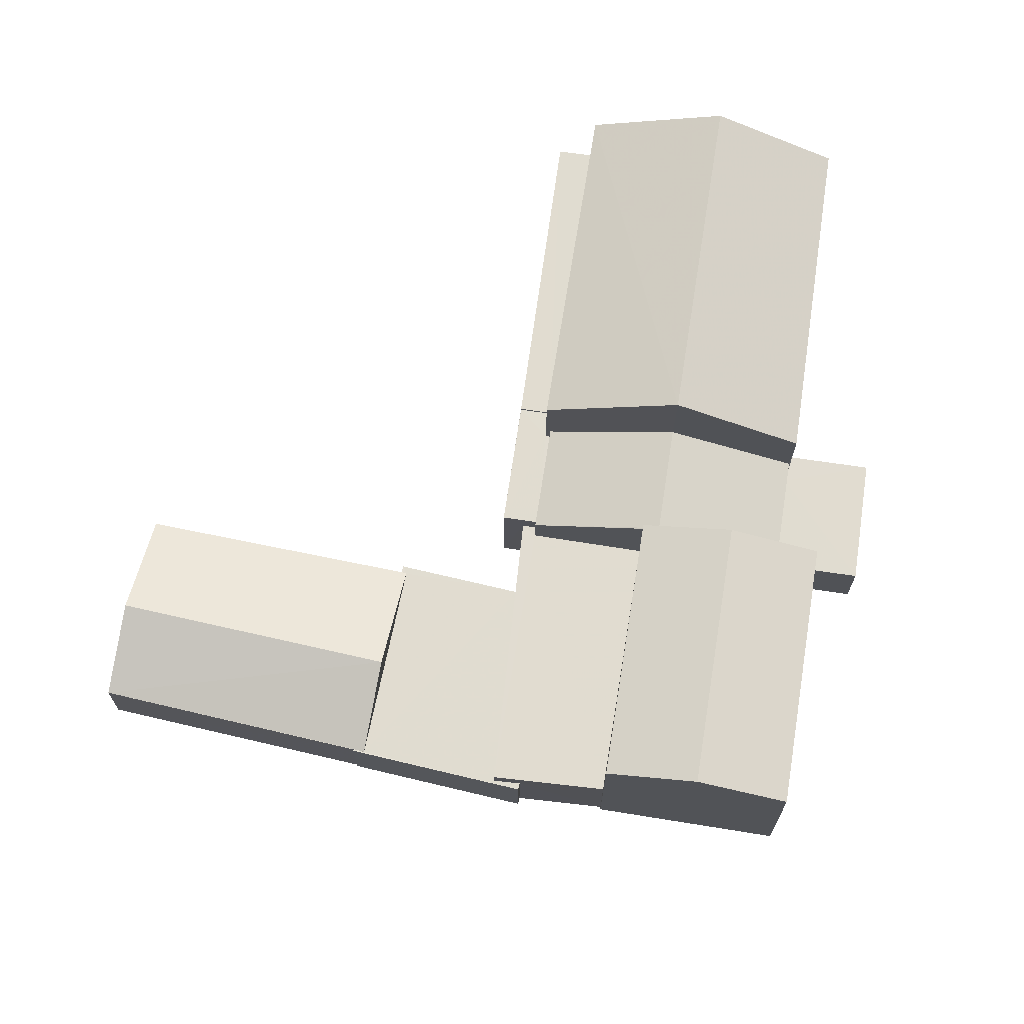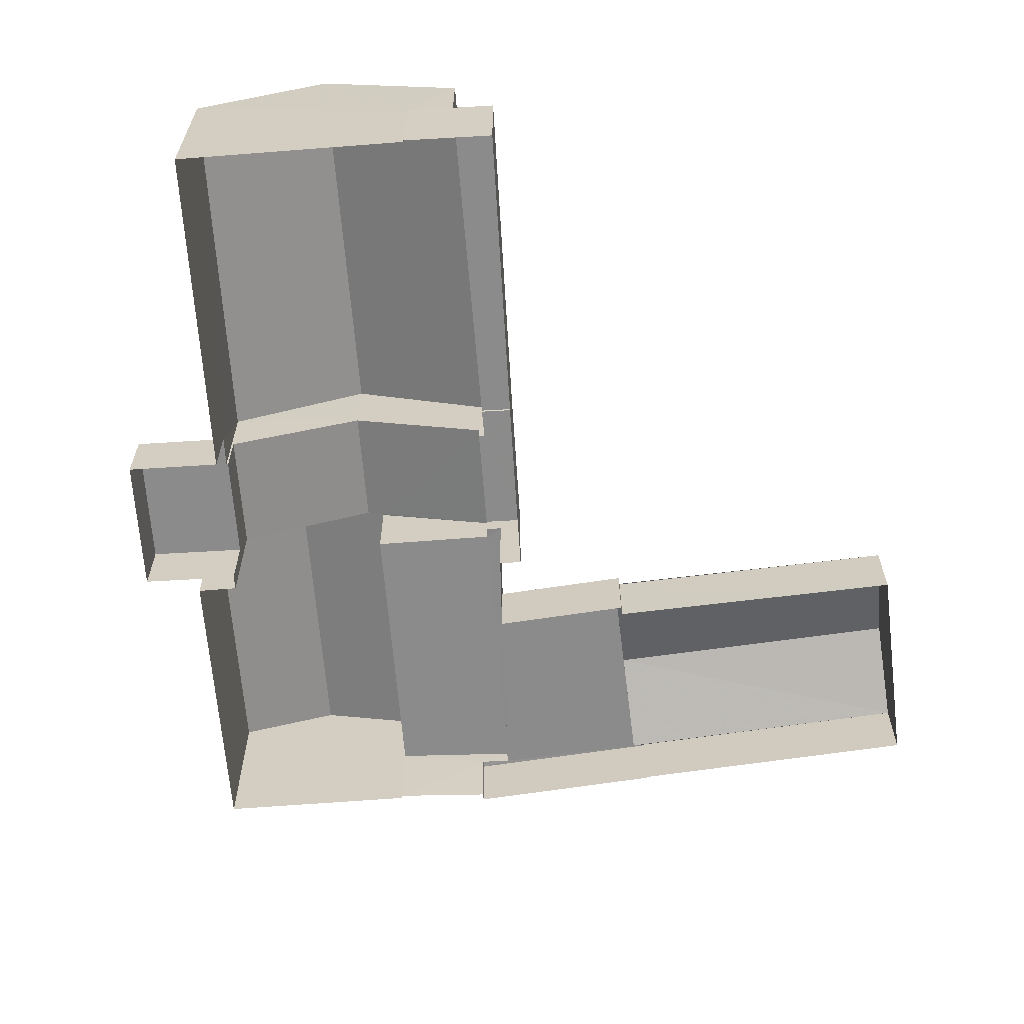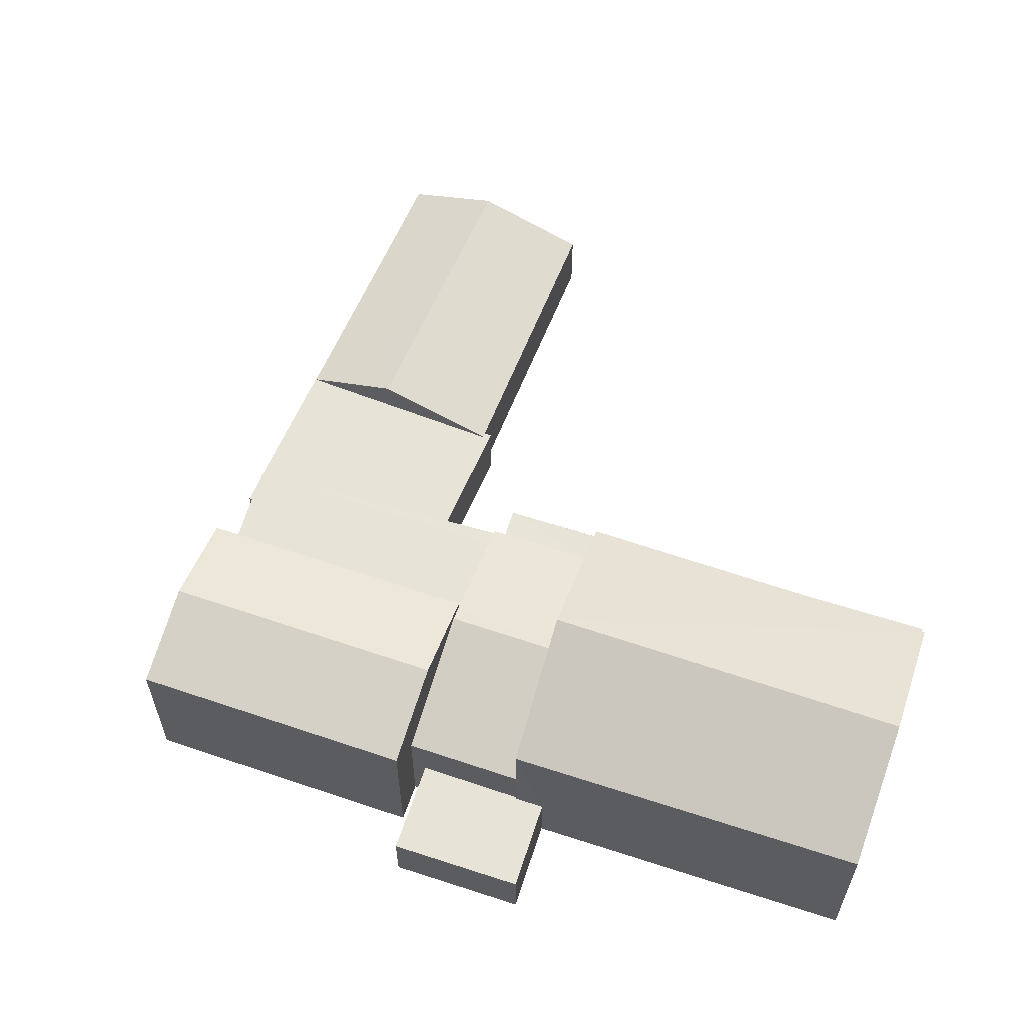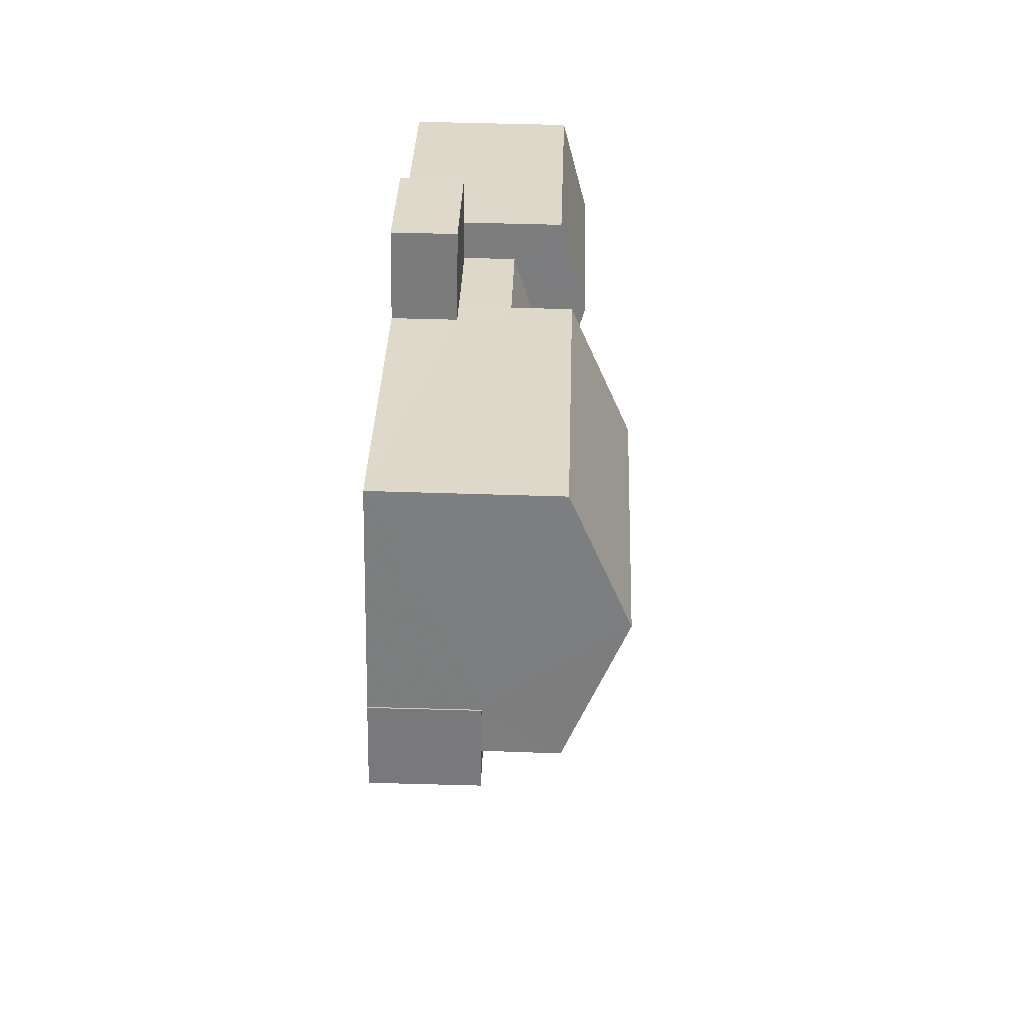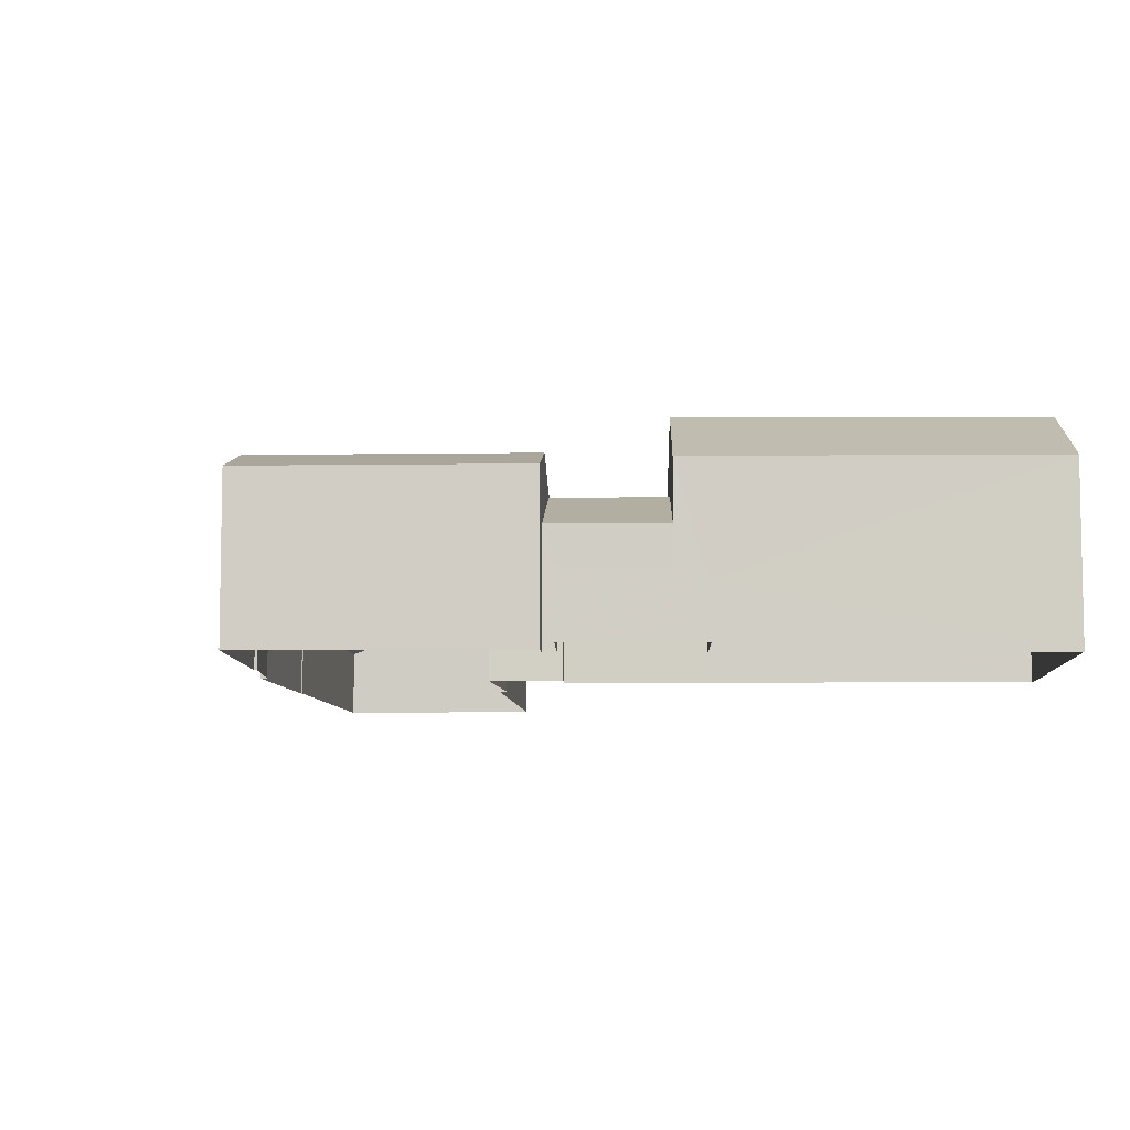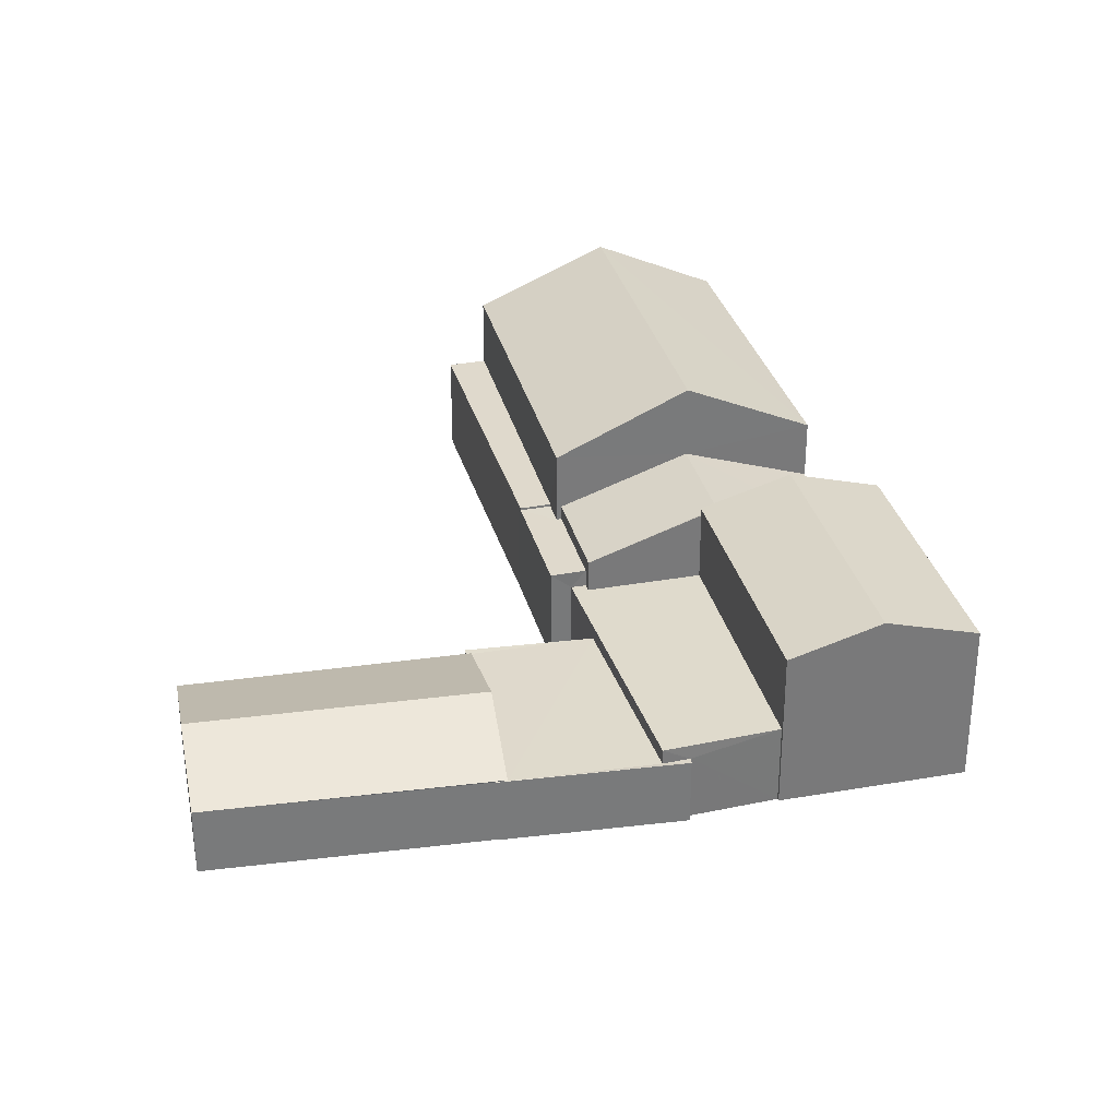
<metadata>
{"format":"obj","ext":"obj","renderer":"f3d","projection":"perspective","resolution":1024,"background":"white","views":[{"elev":69.4,"azim":70.1,"up":"+Z"},{"elev":-63.8,"azim":-114.6,"up":"+Z"},{"elev":61.6,"azim":170.0,"up":"+Z"},{"elev":59.8,"azim":-88.1,"up":"+Y"},{"elev":-7.6,"azim":153.1,"up":"+Z"},{"elev":32.4,"azim":47.2,"up":"+Z"}]}
</metadata>
<code>
v -2.199e+05 -1.247e+05 13.36
v -2.199e+05 -1.247e+05 13.36
v -2.199e+05 -1.247e+05 13.36
v -2.199e+05 -1.247e+05 13.36
v -2.199e+05 -1.247e+05 13.36
v -2.199e+05 -1.247e+05 13.36
v -2.199e+05 -1.247e+05 13.36
v -2.199e+05 -1.247e+05 13.36
v -2.199e+05 -1.247e+05 13.36
v -2.199e+05 -1.247e+05 13.36
v -2.199e+05 -1.247e+05 13.36
v -2.199e+05 -1.247e+05 13.36
v -2.199e+05 -1.247e+05 13.36
v -2.199e+05 -1.247e+05 13.36
v -2.199e+05 -1.248e+05 13.36
v -2.199e+05 -1.248e+05 13.36
v -2.199e+05 -1.247e+05 13.36
v -2.199e+05 -1.247e+05 13.36
v -2.199e+05 -1.247e+05 13.36
v -2.199e+05 -1.248e+05 13.36
v -2.199e+05 -1.248e+05 13.36
v -2.199e+05 -1.247e+05 13.36
v -2.199e+05 -1.247e+05 13.36
v -2.199e+05 -1.248e+05 13.36
v -2.199e+05 -1.248e+05 13.36
v -2.199e+05 -1.247e+05 19.83
v -2.199e+05 -1.247e+05 18.92
v -2.199e+05 -1.247e+05 19.83
v -2.199e+05 -1.247e+05 18.92
v -2.199e+05 -1.247e+05 16.79
v -2.199e+05 -1.247e+05 16.79
v -2.199e+05 -1.247e+05 16.79
v -2.199e+05 -1.247e+05 16.79
v -2.199e+05 -1.247e+05 16.79
v -2.199e+05 -1.247e+05 16.79
v -2.199e+05 -1.247e+05 16.79
v -2.199e+05 -1.247e+05 16.88
v -2.199e+05 -1.247e+05 16.88
v -2.199e+05 -1.247e+05 16.88
v -2.199e+05 -1.247e+05 16.88
v -2.199e+05 -1.247e+05 16.88
v -2.199e+05 -1.247e+05 16.88
v -2.199e+05 -1.247e+05 17.31
v -2.199e+05 -1.247e+05 18.64
v -2.199e+05 -1.247e+05 17.31
v -2.199e+05 -1.247e+05 18.84
v -2.199e+05 -1.247e+05 18.64
v -2.199e+05 -1.247e+05 18.84
v -2.199e+05 -1.247e+05 21.35
v -2.199e+05 -1.247e+05 19.35
v -2.199e+05 -1.247e+05 21.42
v -2.199e+05 -1.248e+05 16.9
v -2.199e+05 -1.248e+05 16.83
v -2.199e+05 -1.248e+05 15.69
v -2.199e+05 -1.248e+05 15.69
v -2.199e+05 -1.247e+05 15.54
v -2.199e+05 -1.247e+05 15.54
v -2.199e+05 -1.247e+05 15.54
v -2.199e+05 -1.247e+05 15.54
v -2.199e+05 -1.247e+05 15.54
v -2.199e+05 -1.247e+05 15.54
v -2.199e+05 -1.247e+05 17.31
v -2.199e+05 -1.247e+05 17.31
v -2.199e+05 -1.247e+05 16.18
v -2.199e+05 -1.247e+05 16.18
v -2.199e+05 -1.247e+05 16.18
v -2.199e+05 -1.248e+05 16.18
v -2.199e+05 -1.247e+05 16.18
v -2.199e+05 -1.247e+05 16.18
v -2.199e+05 -1.247e+05 18.92
v -2.199e+05 -1.247e+05 18.92
v -2.199e+05 -1.248e+05 15.69
v -2.199e+05 -1.248e+05 15.69
v -2.199e+05 -1.247e+05 19.35
v -2.199e+05 -1.247e+05 19.35
v -2.199e+05 -1.247e+05 19.35
v -2.199e+05 -1.248e+05 15.67
v -2.199e+05 -1.248e+05 15.67
v -2.199e+05 -1.247e+05 15.67
v -2.199e+05 -1.247e+05 15.67
v -2.199e+05 -1.248e+05 15.67
v -2.199e+05 -1.248e+05 15.67
v -2.199e+05 -1.247e+05 15.67
v -2.199e+05 -1.248e+05 15.67
v -2.199e+05 -1.248e+05 15.67
v -2.199e+05 -1.248e+05 15.67
f 1 2 3
f 3 4 5
f 6 7 8
f 9 4 10
f 2 11 3
f 12 13 6
f 14 15 16
f 17 11 7
f 14 16 18
f 19 10 4
f 20 21 16
f 13 18 22
f 23 19 17
f 22 24 25
f 21 24 16
f 22 17 7
f 19 4 3
f 13 7 6
f 17 3 11
f 22 18 16
f 13 22 7
f 19 3 17
f 16 24 22
f 26 27 28
f 26 29 27
f 30 31 32
f 32 33 34
f 30 35 31
f 33 31 36
f 32 31 33
f 37 38 39
f 39 40 41
f 41 40 42
f 38 40 39
f 43 44 45
f 45 44 46
f 43 47 44
f 46 44 48
f 49 50 51
f 52 53 54
f 54 55 52
f 56 57 58
f 58 57 59
f 56 60 57
f 59 57 61
f 62 63 46
f 48 62 46
f 64 65 66
f 66 65 67
f 67 65 68
f 65 69 68
f 28 70 26
f 28 71 70
f 53 72 73
f 53 52 72
f 74 75 49
f 51 74 49
f 76 51 50
f 77 78 79
f 79 80 81
f 77 82 78
f 83 84 85
f 83 77 81
f 85 84 86
f 83 85 77
f 77 79 81
f 36 38 37
f 33 36 37
f 23 68 32
f 32 68 30
f 23 17 68
f 30 68 69
f 56 2 1
f 56 58 2
f 78 15 14
f 79 78 14
f 37 34 33
f 3 5 60
f 5 75 60
f 60 74 57
f 60 75 74
f 17 83 68
f 68 83 67
f 17 22 83
f 67 83 81
f 23 34 19
f 23 32 34
f 24 21 86
f 21 73 86
f 86 72 85
f 86 73 72
f 39 34 37
f 27 12 28
f 12 6 28
f 6 71 28
f 4 9 41
f 42 4 41
f 3 56 1
f 3 60 56
f 72 52 85
f 85 52 77
f 52 55 77
f 18 13 80
f 13 66 80
f 80 67 81
f 80 66 67
f 39 41 9
f 10 39 9
f 25 86 84
f 25 24 86
f 20 82 54
f 54 82 55
f 20 16 82
f 55 82 77
f 69 65 30
f 65 43 30
f 30 45 35
f 30 43 45
f 73 21 53
f 21 20 53
f 20 54 53
f 22 25 84
f 83 22 84
f 64 43 65
f 64 47 43
f 45 31 35
f 76 31 45
f 61 57 63
f 76 46 51
f 63 57 74
f 46 63 74
f 76 45 46
f 46 74 51
f 7 59 62
f 62 59 63
f 7 11 59
f 63 59 61
f 71 6 8
f 70 71 8
f 11 2 58
f 59 11 58
f 80 79 14
f 18 80 14
f 42 5 4
f 75 5 42
f 75 42 49
f 42 40 50
f 42 50 49
f 62 8 7
f 70 8 62
f 70 62 26
f 48 44 29
f 48 29 26
f 62 48 26
f 34 10 19
f 34 39 10
f 13 12 66
f 12 27 66
f 64 66 47
f 47 27 29
f 47 29 44
f 66 27 47
f 36 31 38
f 31 76 38
f 38 50 40
f 38 76 50
f 16 15 78
f 82 16 78

</code>
